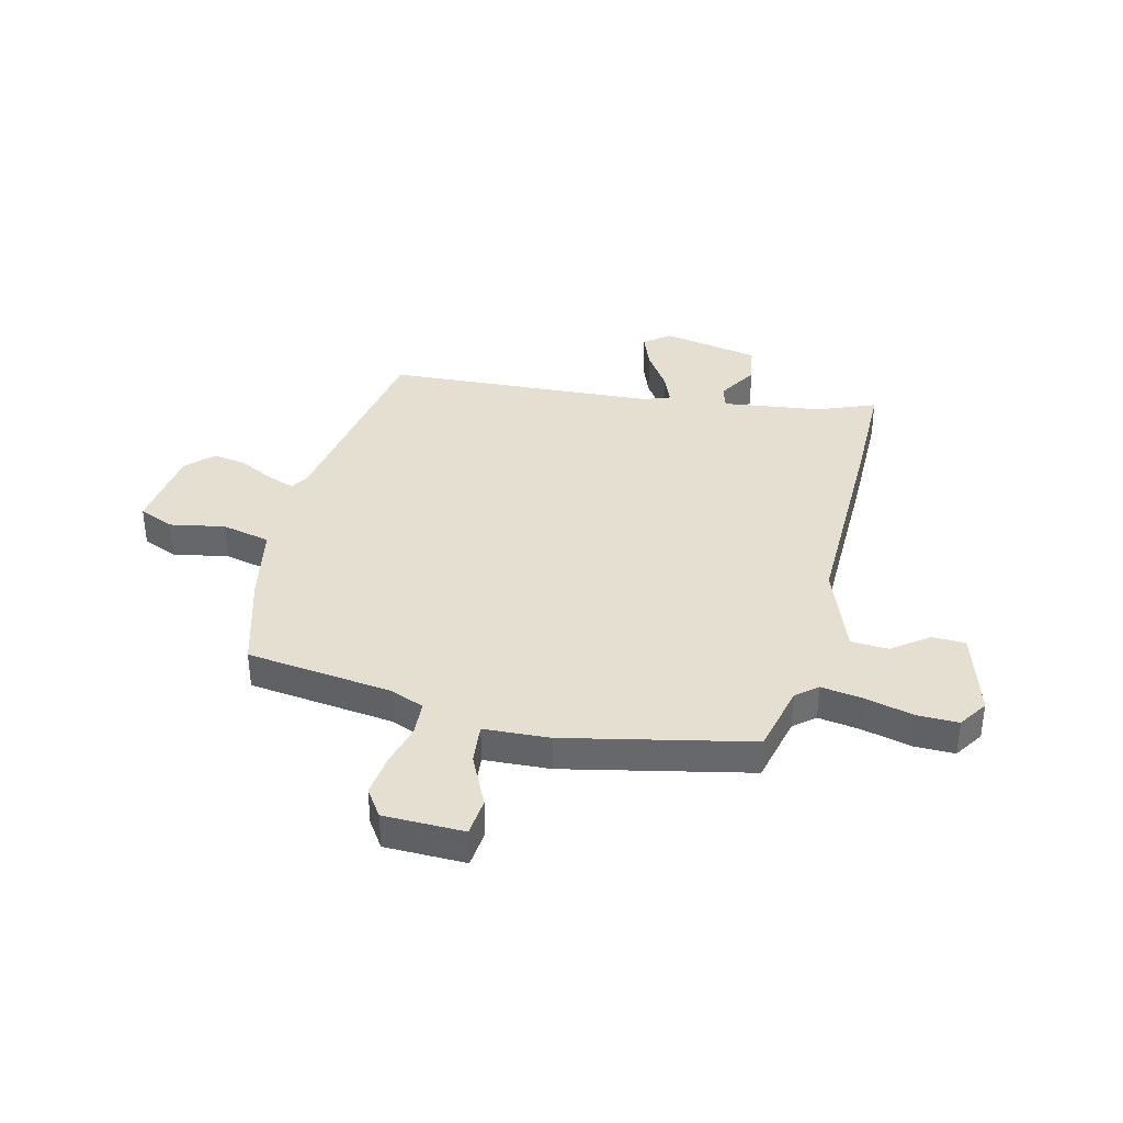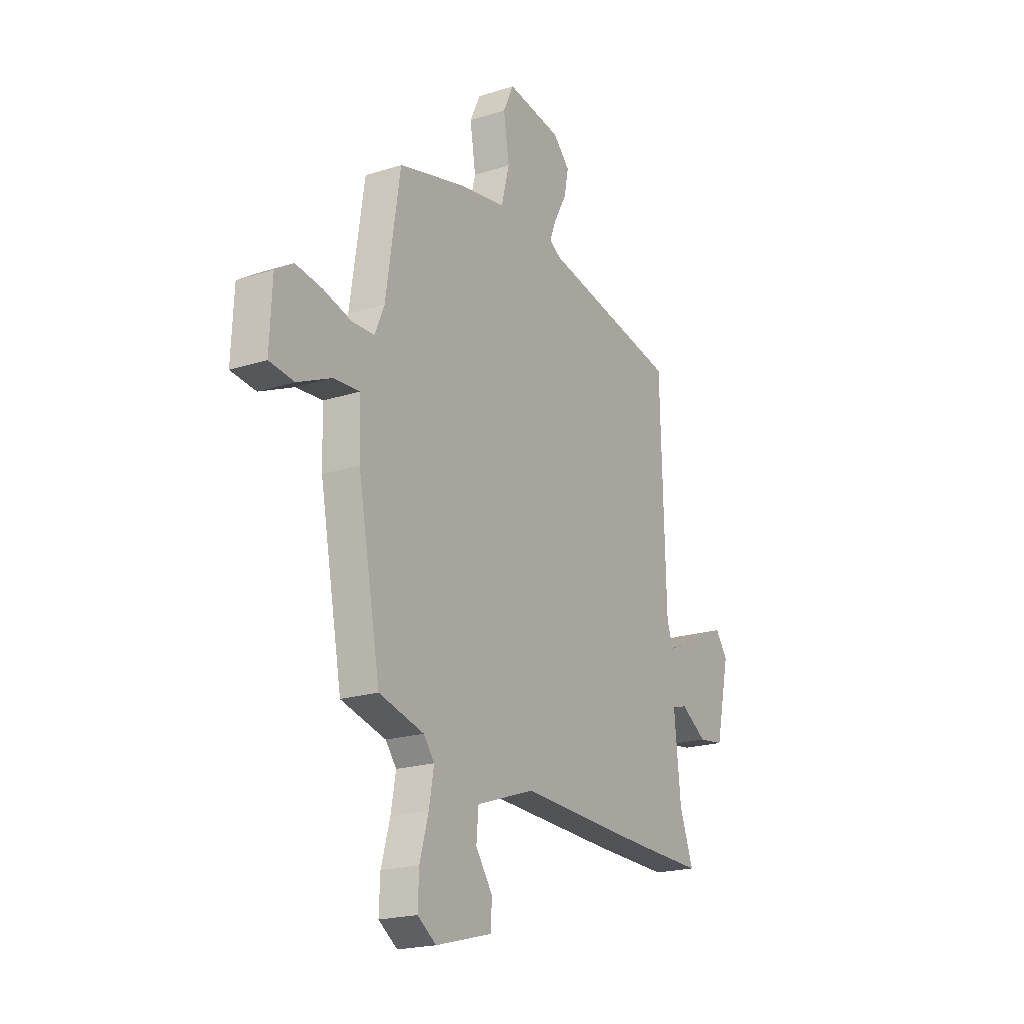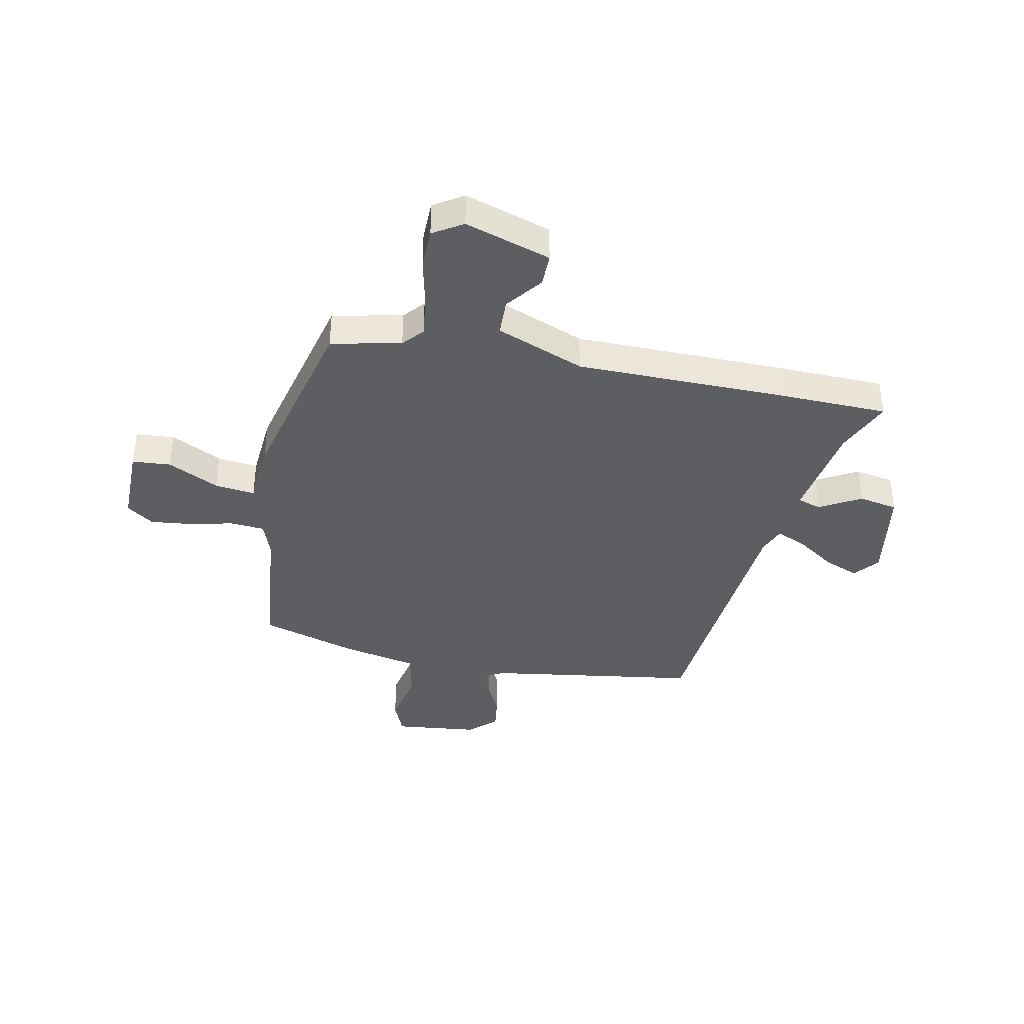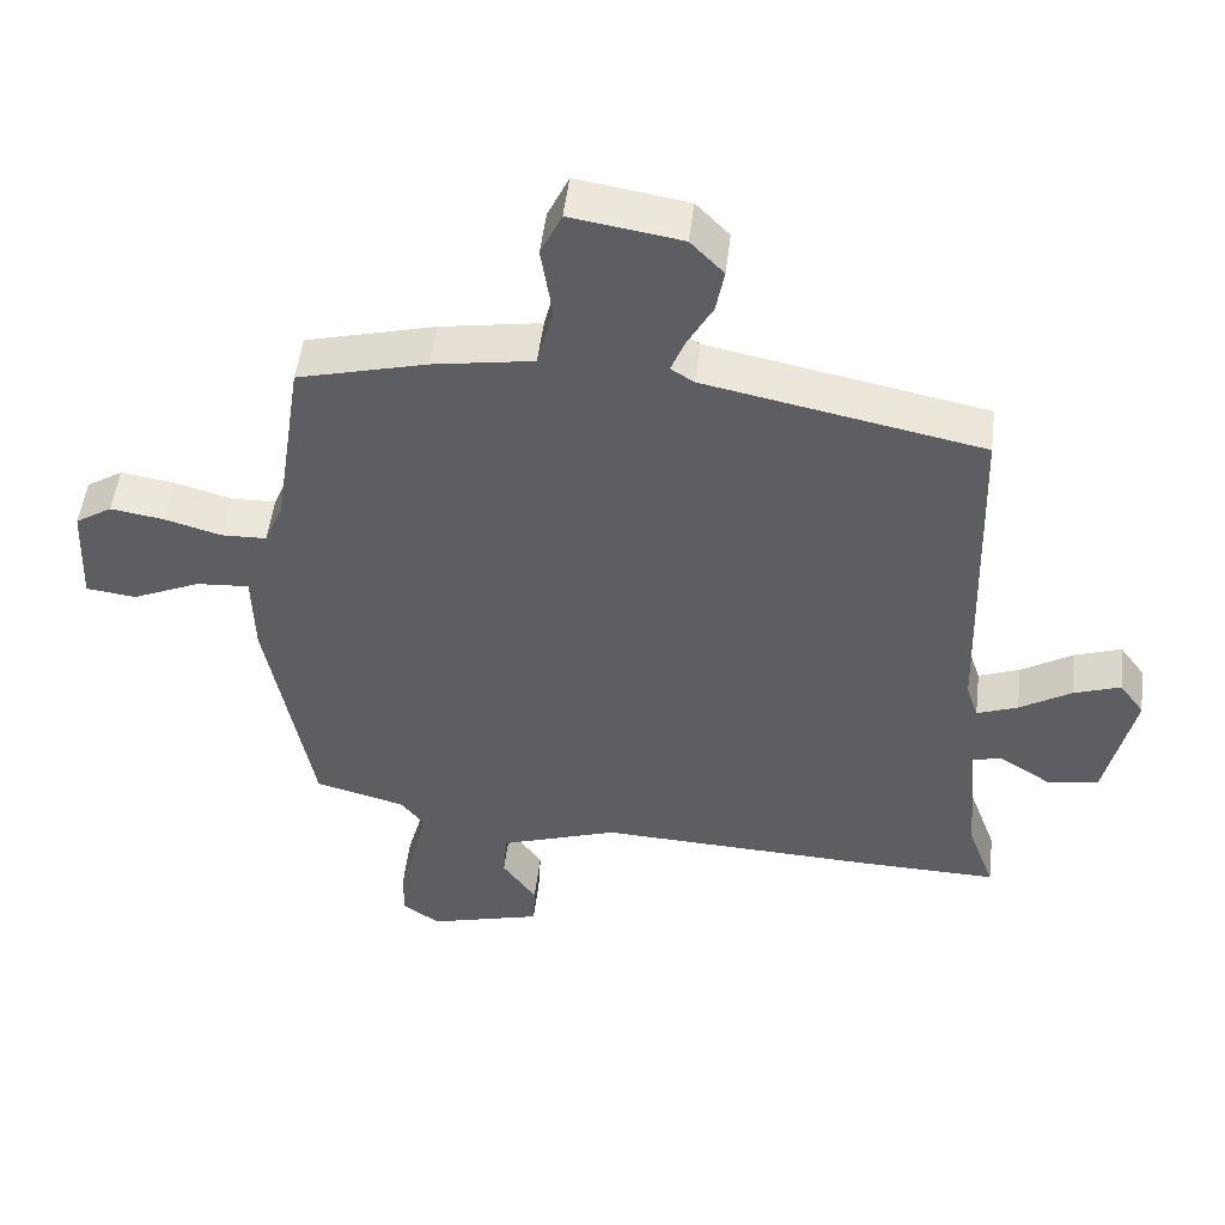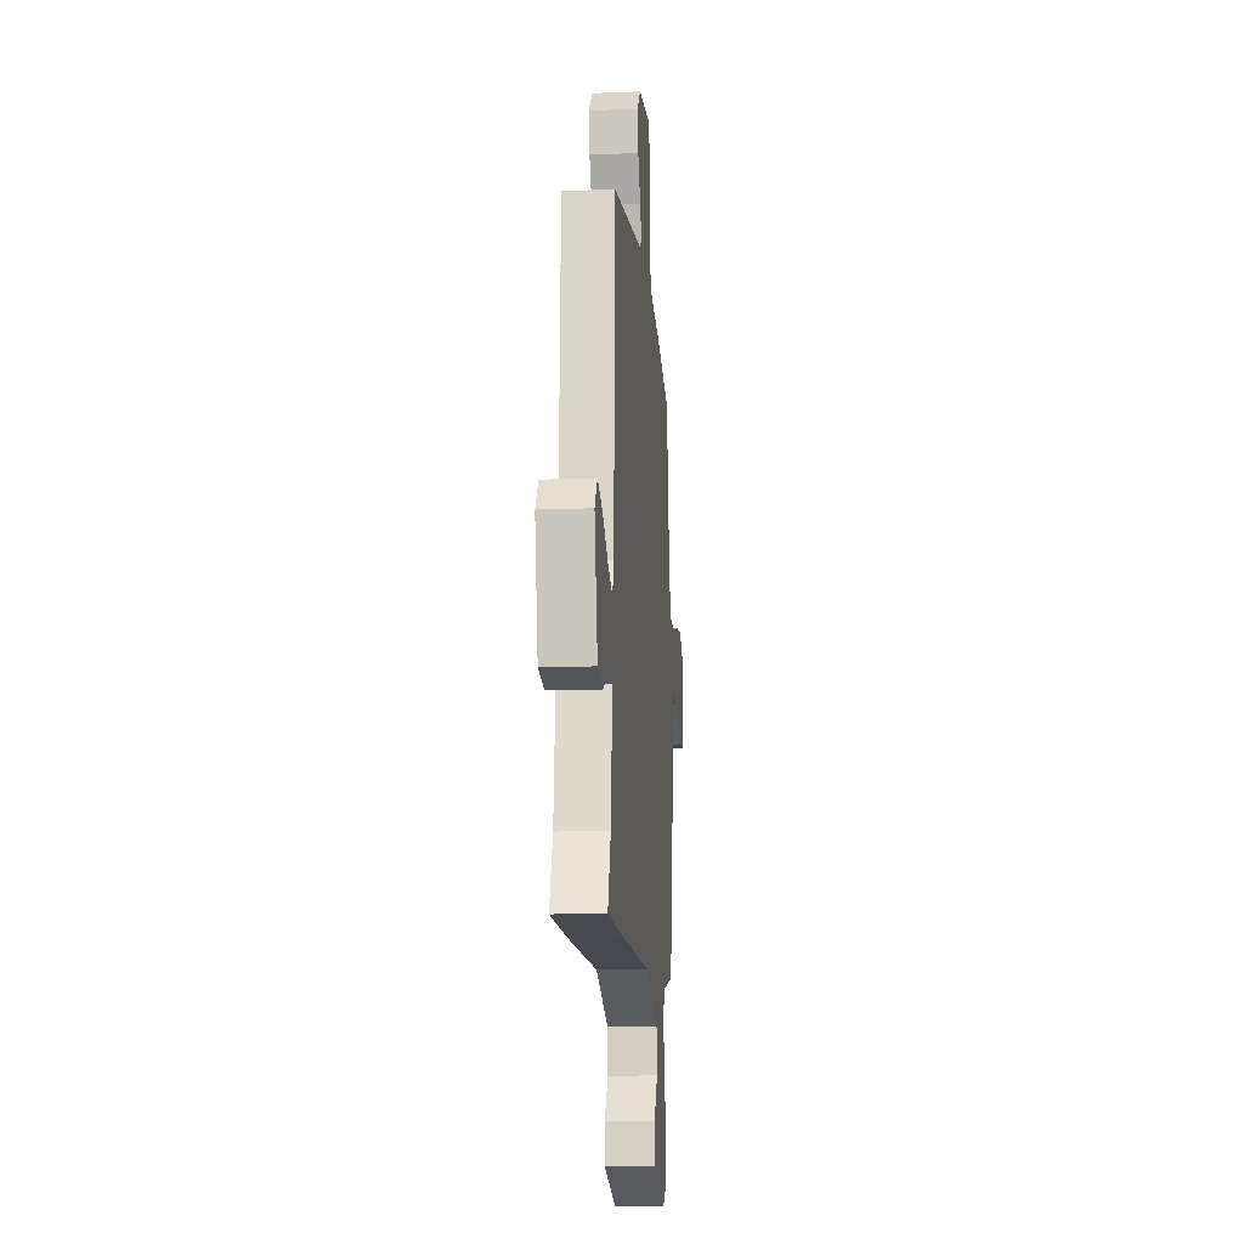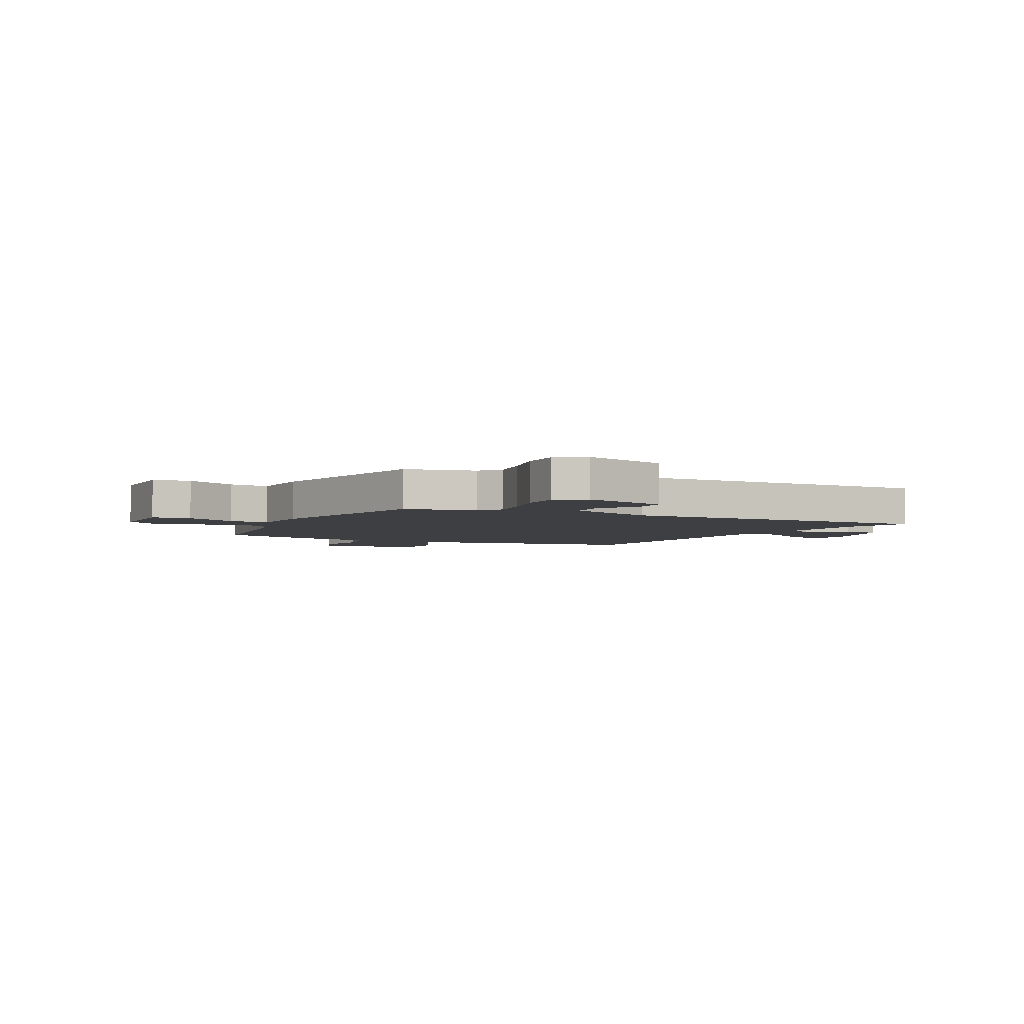
<metadata>
{"format":"obj","ext":"obj","renderer":"f3d","projection":"perspective","resolution":1024,"background":"white","views":[{"elev":37.4,"azim":102.1,"up":"+Y"},{"elev":-20.2,"azim":120.4,"up":"+Z"},{"elev":-38.2,"azim":165.6,"up":"+Y"},{"elev":50.3,"azim":-173.2,"up":"+Z"},{"elev":-15.0,"azim":-85.0,"up":"+Z"},{"elev":-3.8,"azim":151.5,"up":"+Y"}]}
</metadata>
<code>
v -0.487 0.07 0.459
v -0.096 0.07 0.538
v -0.063 0.07 0.559
v -0.083 0.07 0.609
v -0.118 0.07 0.672
v -0.13 0.07 0.735
v -0.083 0.07 0.784
v 0.073 0.07 0.809
v 0.103 0.07 0.745
v 0.087 0.07 0.642
v 0.11 0.07 0.552
v 0.252 0.07 0.529
v 0.435 0.07 0.482
v 0.476 0.07 0.214
v 0.503 0.07 0.15
v 0.567 0.07 0.148
v 0.647 0.07 0.171
v 0.723 0.07 0.183
v 0.775 0.07 0.15
v 0.782 0.07 0.001
v 0.711 0.07 -0.008
v 0.614 0.07 0.035
v 0.539 0.07 0.04
v 0.536 0.07 -0.082
v 0.472 0.07 -0.427
v 0.344 0.07 -0.461
v 0.313 0.07 -0.501
v 0.327 0.07 -0.579
v 0.352 0.07 -0.668
v 0.355 0.07 -0.744
v 0.302 0.07 -0.781
v 0.141 0.07 -0.738
v 0.138 0.07 -0.676
v 0.186 0.07 -0.607
v 0.18 0.07 -0.538
v 0.013 0.07 -0.481
v -0.37 0.07 -0.497
v -0.578 0.07 -0.502
v -0.539 0.07 -0.395
v -0.52 0.07 -0.209
v -0.564 0.07 -0.197
v -0.638 0.07 -0.244
v -0.711 0.07 -0.234
v -0.751 0.07 -0.054
v -0.716 0.07 -0.006
v -0.65 0.07 -0.029
v -0.577 0.07 -0.074
v -0.519 0.07 -0.096
v -0.502 0.07 -0.045
v -0.487 0 0.459
v -0.096 0 0.538
v -0.063 0 0.559
v -0.083 0 0.609
v -0.118 0 0.672
v -0.13 0 0.735
v -0.083 0 0.784
v 0.073 0 0.809
v 0.103 0 0.745
v 0.087 0 0.642
v 0.11 0 0.552
v 0.252 0 0.529
v 0.435 0 0.482
v 0.476 0 0.214
v 0.503 0 0.15
v 0.567 0 0.148
v 0.647 0 0.171
v 0.723 0 0.183
v 0.775 0 0.15
v 0.782 0 0.001
v 0.711 0 -0.008
v 0.614 0 0.035
v 0.539 0 0.04
v 0.536 0 -0.082
v 0.472 0 -0.427
v 0.344 0 -0.461
v 0.313 0 -0.501
v 0.327 0 -0.579
v 0.352 0 -0.668
v 0.355 0 -0.744
v 0.302 0 -0.781
v 0.141 0 -0.738
v 0.138 0 -0.676
v 0.186 0 -0.607
v 0.18 0 -0.538
v 0.013 0 -0.481
v -0.37 0 -0.497
v -0.578 0 -0.502
v -0.539 0 -0.395
v -0.52 0 -0.209
v -0.564 0 -0.197
v -0.638 0 -0.244
v -0.711 0 -0.234
v -0.751 0 -0.054
v -0.716 0 -0.006
v -0.65 0 -0.029
v -0.577 0 -0.074
v -0.519 0 -0.096
v -0.502 0 -0.045
f 44 45 46 47
f 44 47 48
f 41 42 43 44
f 40 41 44 48
f 36 37 38 39
f 36 39 40
f 35 36 40 48
f 31 32 33 34
f 31 34 35
f 28 29 30 31
f 27 28 31 35
f 26 27 35 48
f 23 24 25 26
f 19 20 21 22
f 19 22 23
f 16 17 18 19
f 16 19 23
f 15 16 23 26
f 11 12 13 14
f 11 14 15 26
f 7 8 9 10
f 4 5 6 7
f 3 4 7 10
f 2 3 10 11
f 49 1 2 11
f 11 26 48 49
f 96 95 94 93
f 97 96 93
f 93 92 91 90
f 97 93 90 89
f 88 87 86 85
f 89 88 85
f 97 89 85 84
f 83 82 81 80
f 84 83 80
f 80 79 78 77
f 84 80 77 76
f 97 84 76 75
f 75 74 73 72
f 71 70 69 68
f 72 71 68
f 68 67 66 65
f 72 68 65
f 75 72 65 64
f 63 62 61 60
f 75 64 63 60
f 59 58 57 56
f 56 55 54 53
f 59 56 53 52
f 60 59 52 51
f 60 51 50 98
f 98 97 75 60
f 1 50 51 2
f 2 51 52 3
f 3 52 53 4
f 4 53 54 5
f 5 54 55 6
f 6 55 56 7
f 7 56 57 8
f 8 57 58 9
f 9 58 59 10
f 10 59 60 11
f 11 60 61 12
f 12 61 62 13
f 13 62 63 14
f 14 63 64 15
f 15 64 65 16
f 16 65 66 17
f 17 66 67 18
f 18 67 68 19
f 19 68 69 20
f 20 69 70 21
f 21 70 71 22
f 22 71 72 23
f 23 72 73 24
f 24 73 74 25
f 25 74 75 26
f 26 75 76 27
f 27 76 77 28
f 28 77 78 29
f 29 78 79 30
f 30 79 80 31
f 31 80 81 32
f 32 81 82 33
f 33 82 83 34
f 34 83 84 35
f 35 84 85 36
f 36 85 86 37
f 37 86 87 38
f 38 87 88 39
f 39 88 89 40
f 40 89 90 41
f 41 90 91 42
f 42 91 92 43
f 43 92 93 44
f 44 93 94 45
f 45 94 95 46
f 46 95 96 47
f 47 96 97 48
f 48 97 98 49
f 49 98 50 1

</code>
